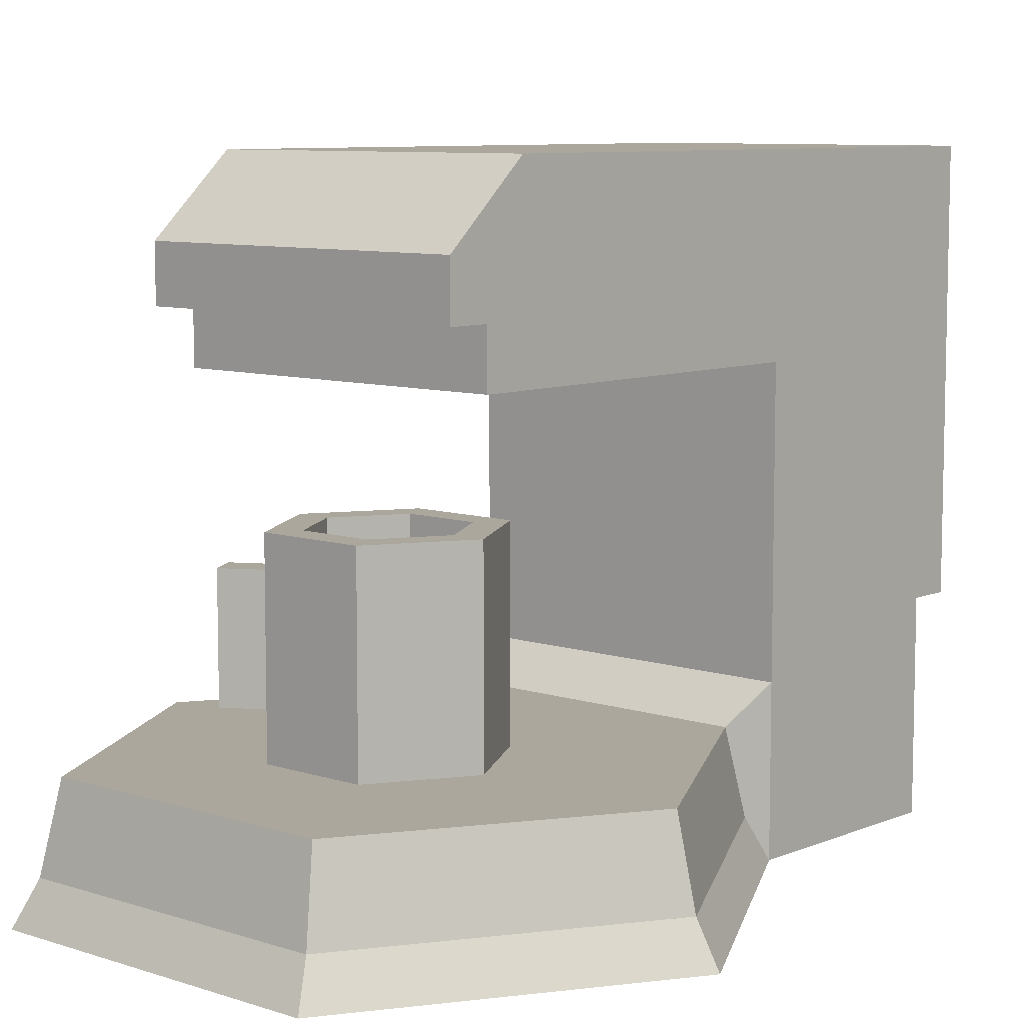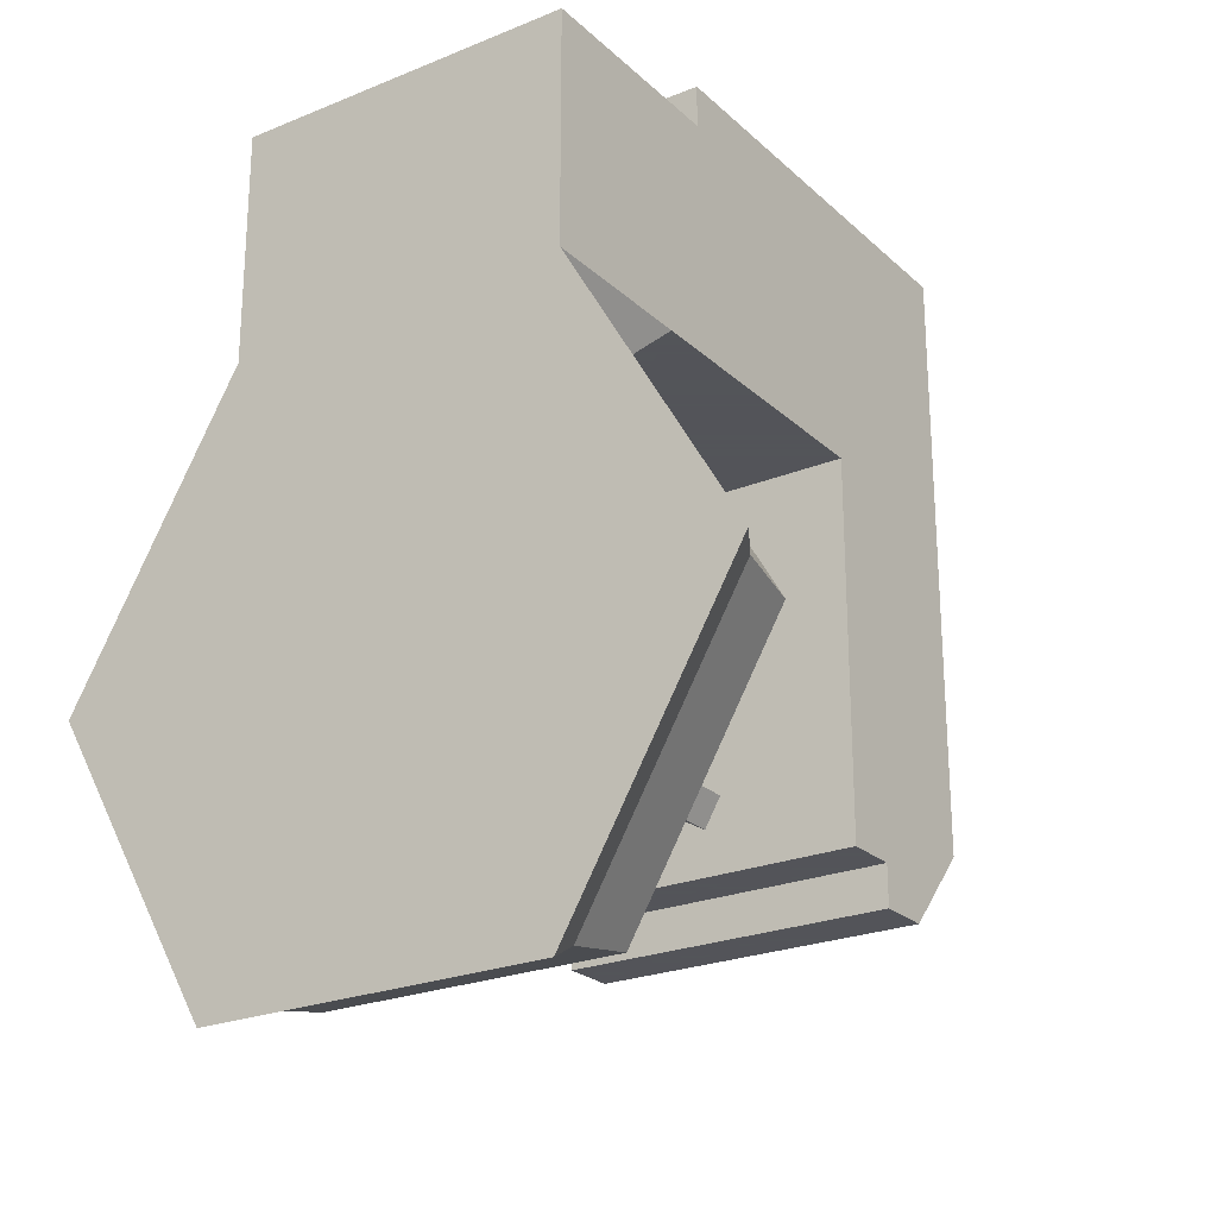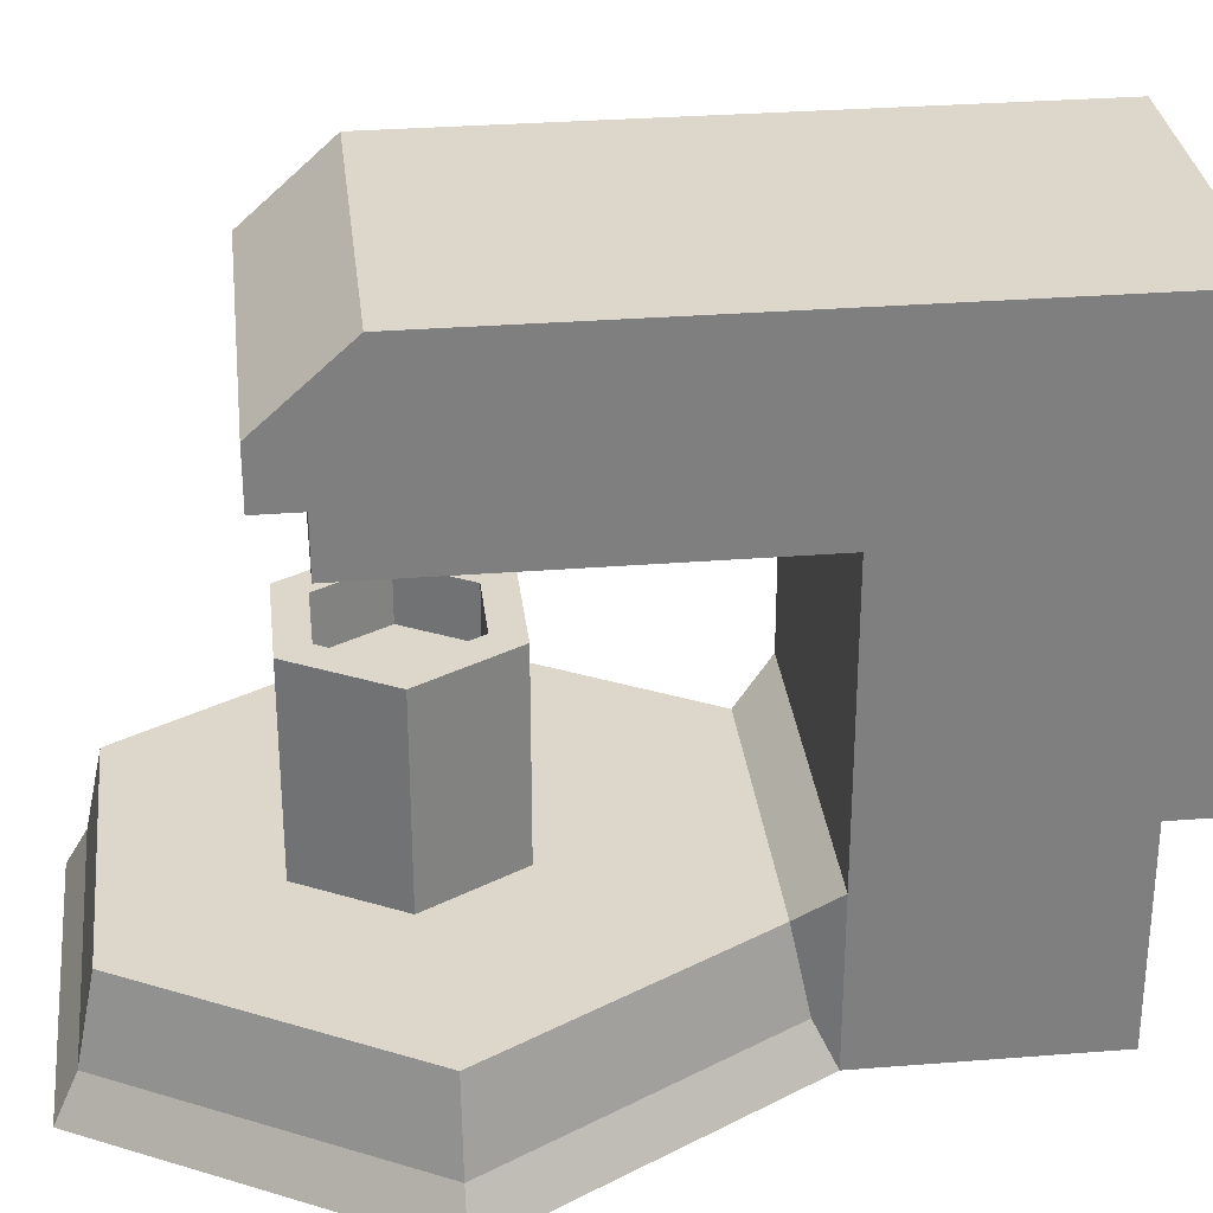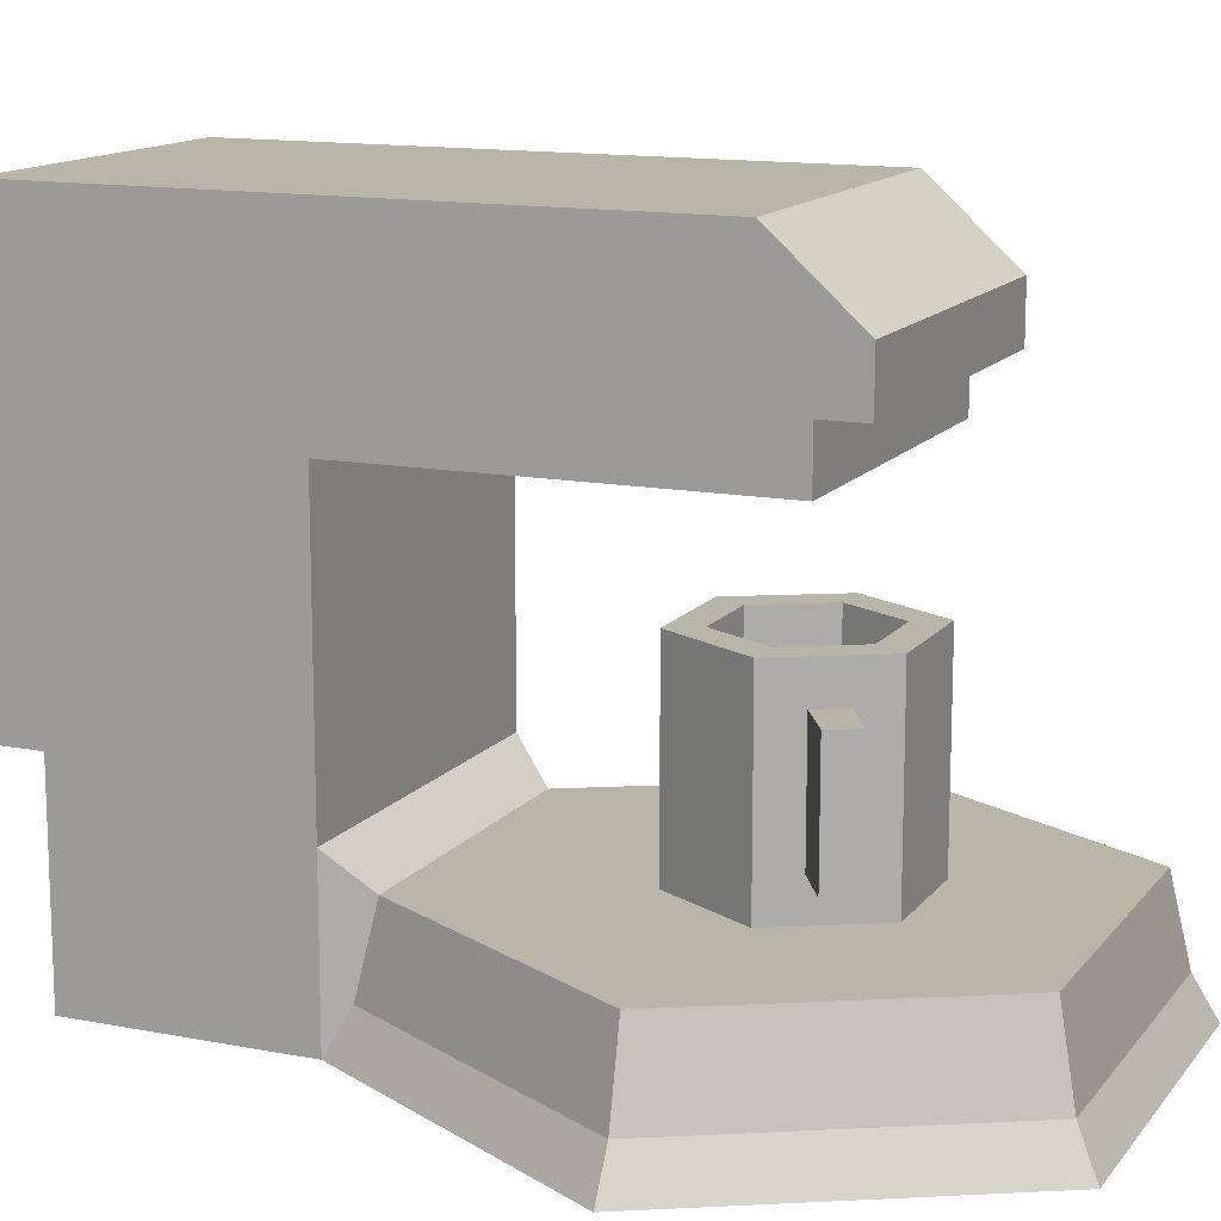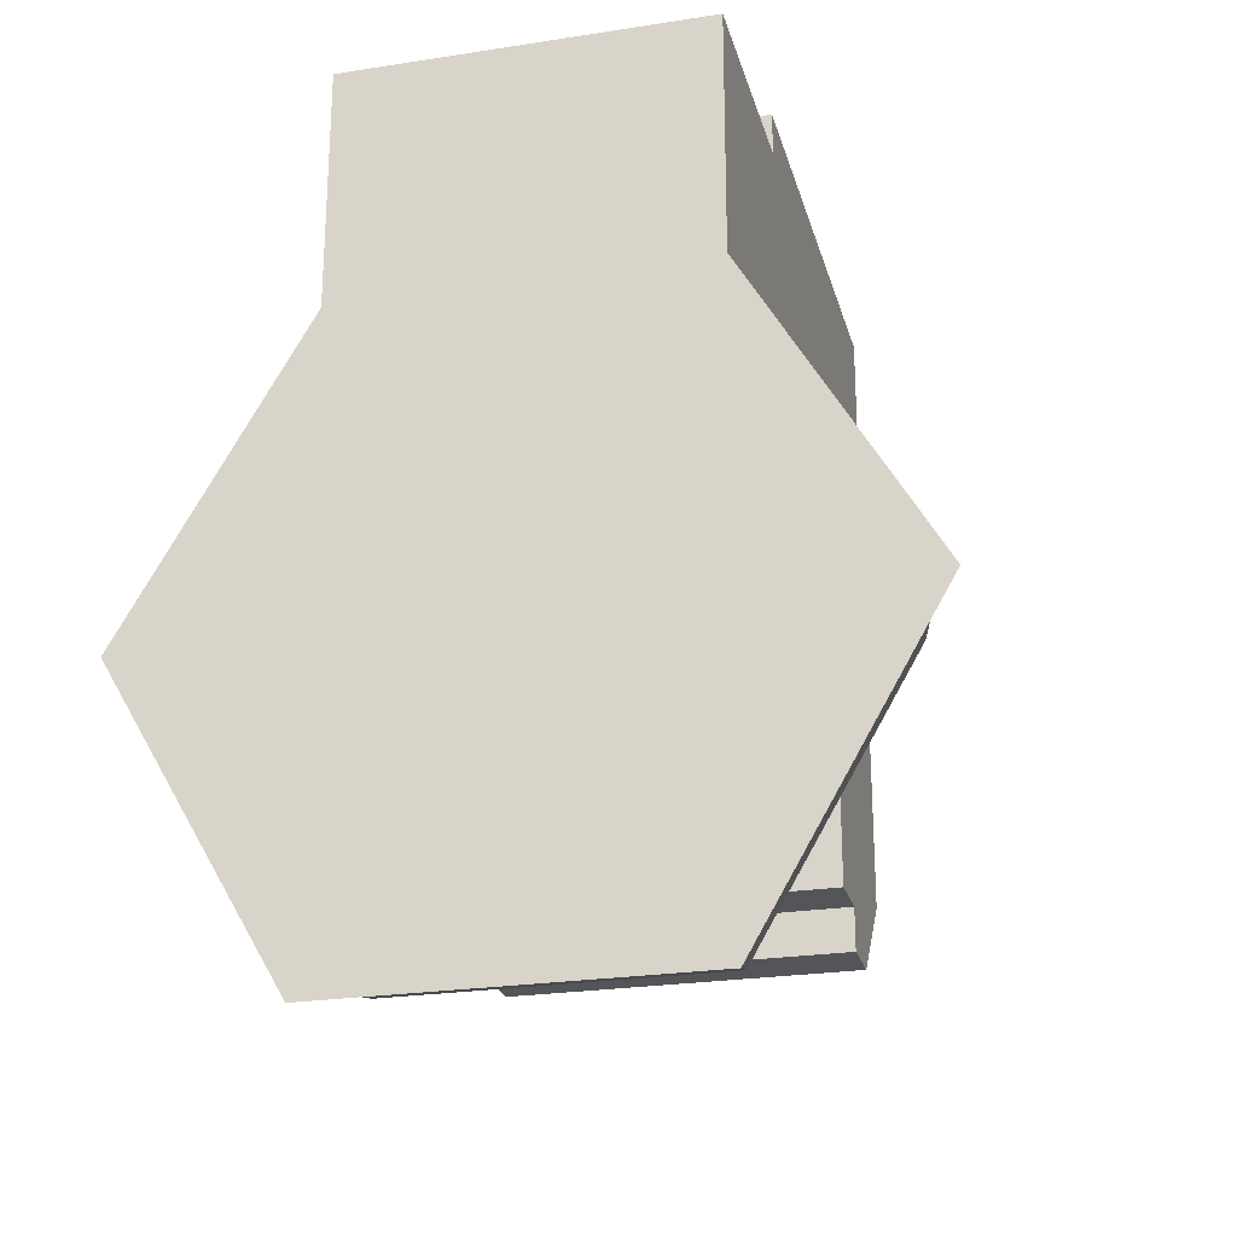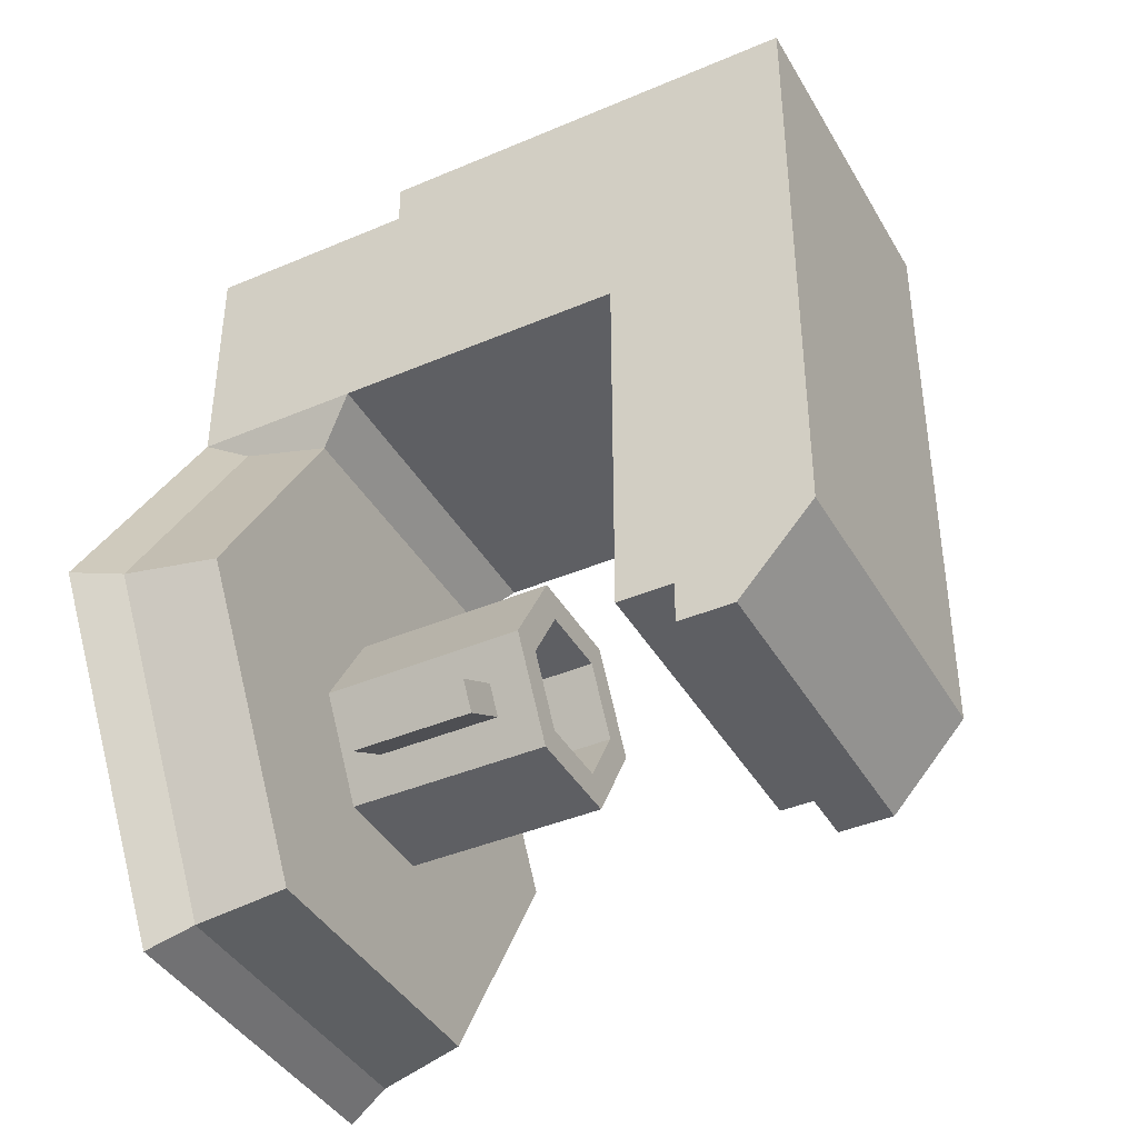
<metadata>
{"format":"obj","ext":"obj","renderer":"f3d","projection":"perspective","resolution":1024,"background":"white","views":[{"elev":8.3,"azim":-138.3,"up":"+Y"},{"elev":-23.9,"azim":34.3,"up":"+Z"},{"elev":30.6,"azim":-96.5,"up":"+Y"},{"elev":13.5,"azim":113.6,"up":"+Y"},{"elev":-24.6,"azim":14.3,"up":"+Z"},{"elev":-40.7,"azim":117.6,"up":"+Z"}]}
</metadata>
<code>
v 0.8946 0 0.3417
v 0.6973 0 0
v 0.6973 0 0.6835
v 0.3027 0 0.6835
v 0.3027 0 0
v 0.1054 0 0.3417
v 0.3027 0 0.9513
v 0.6973 0 0.9513
v 0.8664 0.04872 0.3417
v 0.6832 0.04872 0.6591
v 0.6832 0.04872 0.0244
v 0.3168 0.04872 0.0244
v 0.3168 0.04872 0.6591
v 0.1336 0.04872 0.3417
v 0.3283 0.1462 0.04443
v 0.1567 0.1462 0.3417
v 0.3283 0.1462 0.639
v 0.6716 0.1462 0.04443
v 0.8433 0.1462 0.3417
v 0.6716 0.1462 0.639
v 0.3027 0.08333 0.6835
v 0.3027 0.19 0.6835
v 0.3027 0.2436 0.7564
v 0.3027 0.5234 0.6835
v 0.3027 0.2436 0.9513
v 0.3027 0.739 0.7564
v 0.3027 0.739 0.2936
v 0.3027 0.5874 0.245
v 0.3027 0.5234 0.245
v 0.3027 0.6514 0.1963
v 0.3027 0.5874 0.1963
v 0.6973 0.19 0.6835
v 0.6973 0.5234 0.6835
v 0.6973 0.08333 0.6835
v 0.6973 0.2436 0.9513
v 0.6973 0.2436 0.7564
v 0.6973 0.5234 0.245
v 0.6973 0.6514 0.1963
v 0.6973 0.5874 0.1963
v 0.6973 0.739 0.2936
v 0.6973 0.5874 0.245
v 0.6973 0.739 0.7564
v 0.6348 0.739 0.7564
v 0.3652 0.739 0.7564
v 0.6973 0.2436 1
v 0.3027 0.2436 1
v 0.6973 0.739 1
v 0.3027 0.739 1
v 0.6249 0.3752 0.3191
v 0.5862 0.3752 0.3191
v 0.5625 0.3752 0.211
v 0.5431 0.3752 0.2445
v 0.4375 0.3752 0.211
v 0.4569 0.3752 0.2445
v 0.4138 0.3752 0.3191
v 0.3751 0.3752 0.3191
v 0.5625 0.3752 0.4273
v 0.5431 0.3752 0.3938
v 0.4375 0.3752 0.4273
v 0.4569 0.3752 0.3938
v 0.5625 0.1462 0.211
v 0.5846 0.3308 0.2494
v 0.6027 0.3308 0.2807
v 0.6027 0.1905 0.2807
v 0.5846 0.1905 0.2494
v 0.6249 0.1462 0.3191
v 0.4375 0.1462 0.211
v 0.3751 0.1462 0.3191
v 0.4569 0.3127 0.2445
v 0.4138 0.3127 0.3191
v 0.5625 0.1462 0.4273
v 0.4569 0.3127 0.3938
v 0.6568 0.1905 0.2495
v 0.6387 0.1905 0.2182
v 0.4375 0.1462 0.4273
v 0.6568 0.3308 0.2495
v 0.5431 0.3127 0.2445
v 0.5862 0.3127 0.3191
v 0.6387 0.3308 0.2182
v 0.5431 0.3127 0.3938
g kitchenCoffeeMachine
f 2 1 3
f 3 4 2
f 4 5 2
f 4 6 5
f 7 4 3
f 3 8 7
f 10 9 11
f 11 12 10
f 12 13 10
f 12 14 13
f 1 9 10
f 10 3 1
f 12 5 6
f 6 14 12
f 2 5 12
f 12 11 2
f 14 6 4
f 4 13 14
f 1 2 11
f 11 9 1
f 4 3 10
f 10 13 4
f 15 12 14
f 14 16 15
f 16 14 13
f 13 17 16
f 9 11 18
f 18 19 9
f 9 19 20
f 20 10 9
f 13 10 20
f 20 17 13
f 21 4 7
f 7 22 21
f 7 23 22
f 23 24 22
f 7 25 23
f 24 23 26
f 24 26 27
f 24 27 28
f 28 29 24
f 28 27 30
f 30 31 28
f 32 22 24
f 24 33 32
f 22 32 34
f 34 21 22
f 21 34 3
f 3 4 21
f 7 8 35
f 35 25 7
f 10 20 32
f 32 3 10
f 32 34 3
f 22 17 13
f 13 4 22
f 4 21 22
f 20 17 22
f 22 32 20
f 36 35 25
f 25 23 36
f 37 33 24
f 24 29 37
f 39 38 40
f 40 41 39
f 40 37 41
f 40 33 37
f 40 42 33
f 42 32 33
f 42 34 32
f 42 3 34
f 42 36 3
f 36 8 3
f 36 35 8
f 38 30 27
f 27 40 38
f 39 31 30
f 30 38 39
f 37 29 28
f 28 41 37
f 39 41 28
f 28 31 39
f 11 12 15
f 15 18 11
f 42 40 27
f 27 43 42
f 27 44 43
f 27 26 44
f 20 19 18
f 18 17 20
f 18 15 17
f 15 16 17
f 46 45 47
f 47 48 46
f 35 45 46
f 46 25 35
f 36 42 47
f 47 35 36
f 47 45 35
f 26 23 25
f 25 48 26
f 25 46 48
f 47 42 43
f 43 48 47
f 43 44 48
f 44 26 48
g kitchenCoffeeMachine
f 2 1 3
f 3 4 2
f 4 5 2
f 4 6 5
f 7 4 3
f 3 8 7
f 10 9 11
f 11 12 10
f 12 13 10
f 12 14 13
f 1 9 10
f 10 3 1
f 12 5 6
f 6 14 12
f 2 5 12
f 12 11 2
f 14 6 4
f 4 13 14
f 1 2 11
f 11 9 1
f 4 3 10
f 10 13 4
f 15 12 14
f 14 16 15
f 16 14 13
f 13 17 16
f 9 11 18
f 18 19 9
f 9 19 20
f 20 10 9
f 13 10 20
f 20 17 13
f 21 4 7
f 7 22 21
f 7 23 22
f 23 24 22
f 7 25 23
f 24 23 26
f 24 26 27
f 24 27 28
f 28 29 24
f 28 27 30
f 30 31 28
f 32 22 24
f 24 33 32
f 22 32 34
f 34 21 22
f 21 34 3
f 3 4 21
f 7 8 35
f 35 25 7
f 10 20 32
f 32 3 10
f 32 34 3
f 22 17 13
f 13 4 22
f 4 21 22
f 20 17 22
f 22 32 20
f 36 35 25
f 25 23 36
f 37 33 24
f 24 29 37
f 39 38 40
f 40 41 39
f 40 37 41
f 40 33 37
f 40 42 33
f 42 32 33
f 42 34 32
f 42 3 34
f 42 36 3
f 36 8 3
f 36 35 8
f 38 30 27
f 27 40 38
f 39 31 30
f 30 38 39
f 37 29 28
f 28 41 37
f 39 41 28
f 28 31 39
f 11 12 15
f 15 18 11
f 42 40 27
f 27 43 42
f 27 44 43
f 27 26 44
f 20 19 18
f 18 17 20
f 18 15 17
f 15 16 17
f 46 45 47
f 47 48 46
f 35 45 46
f 46 25 35
f 36 42 47
f 47 35 36
f 47 45 35
f 26 23 25
f 25 48 26
f 25 46 48
f 47 42 43
f 43 48 47
f 43 44 48
f 44 26 48
g mug
f 50 49 51
f 51 52 50
f 51 53 52
f 53 54 52
f 53 55 54
f 53 56 55
f 57 49 50
f 50 58 57
f 58 59 57
f 55 56 59
f 58 60 59
f 60 55 59
f 62 61 51
f 51 49 62
f 49 63 62
f 49 64 63
f 61 62 65
f 65 66 61
f 65 64 66
f 64 49 66
f 53 67 68
f 68 56 53
f 69 54 55
f 55 70 69
f 66 49 57
f 57 71 66
f 70 55 60
f 60 72 70
f 74 73 64
f 64 65 74
f 61 66 71
f 71 75 61
f 75 67 61
f 75 68 67
f 64 73 76
f 76 63 64
f 69 77 52
f 52 54 69
f 52 77 78
f 78 50 52
f 63 76 79
f 79 62 63
f 75 71 57
f 57 59 75
f 74 79 76
f 76 73 74
f 56 68 75
f 75 59 56
f 80 78 77
f 77 72 80
f 77 69 72
f 69 70 72
f 74 65 62
f 62 79 74
f 50 78 80
f 80 58 50
f 61 67 53
f 53 51 61
f 80 72 60
f 60 58 80

</code>
